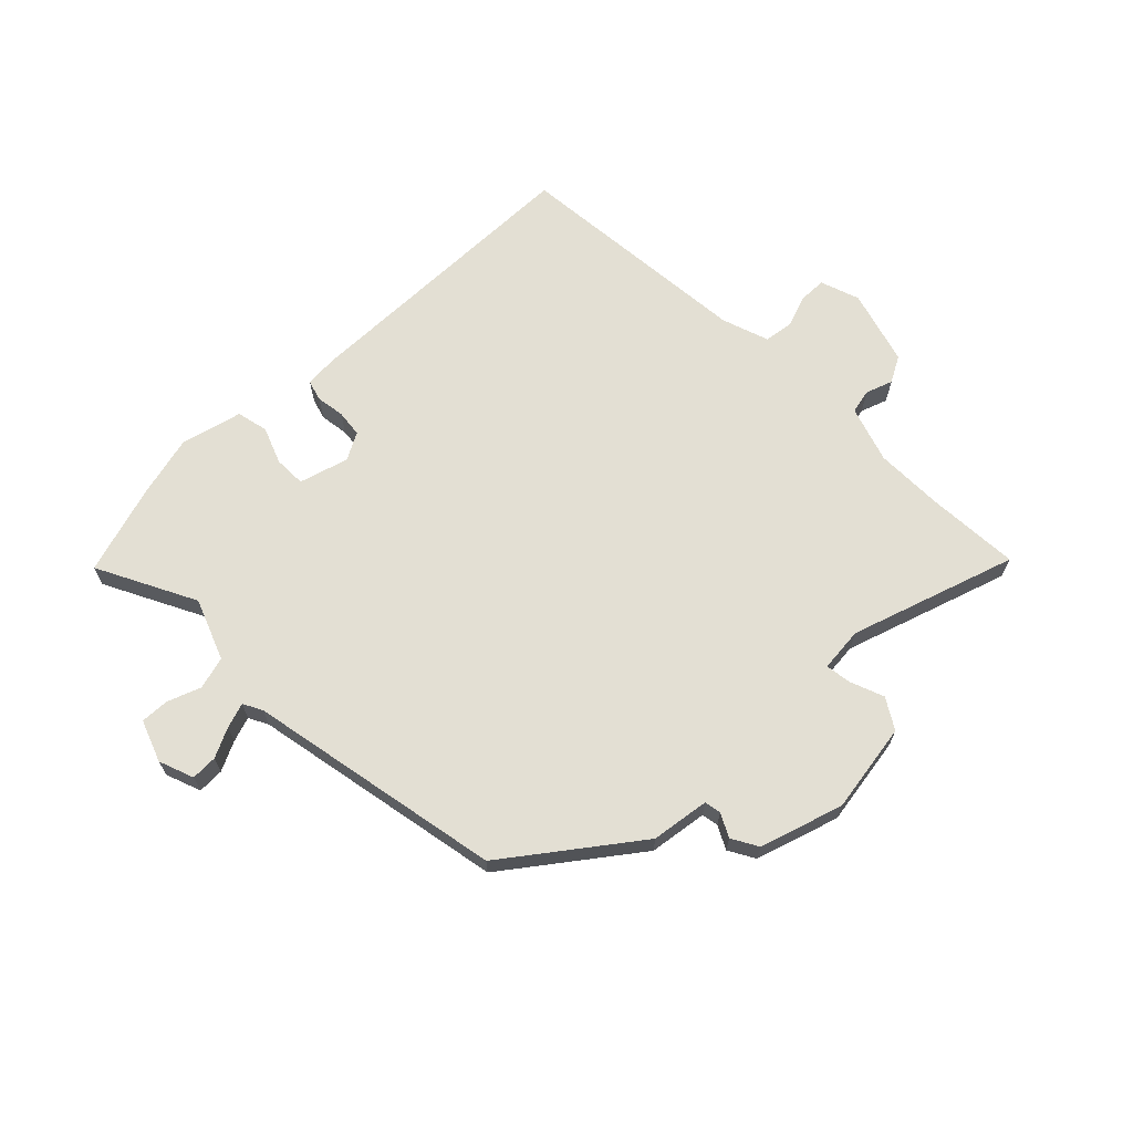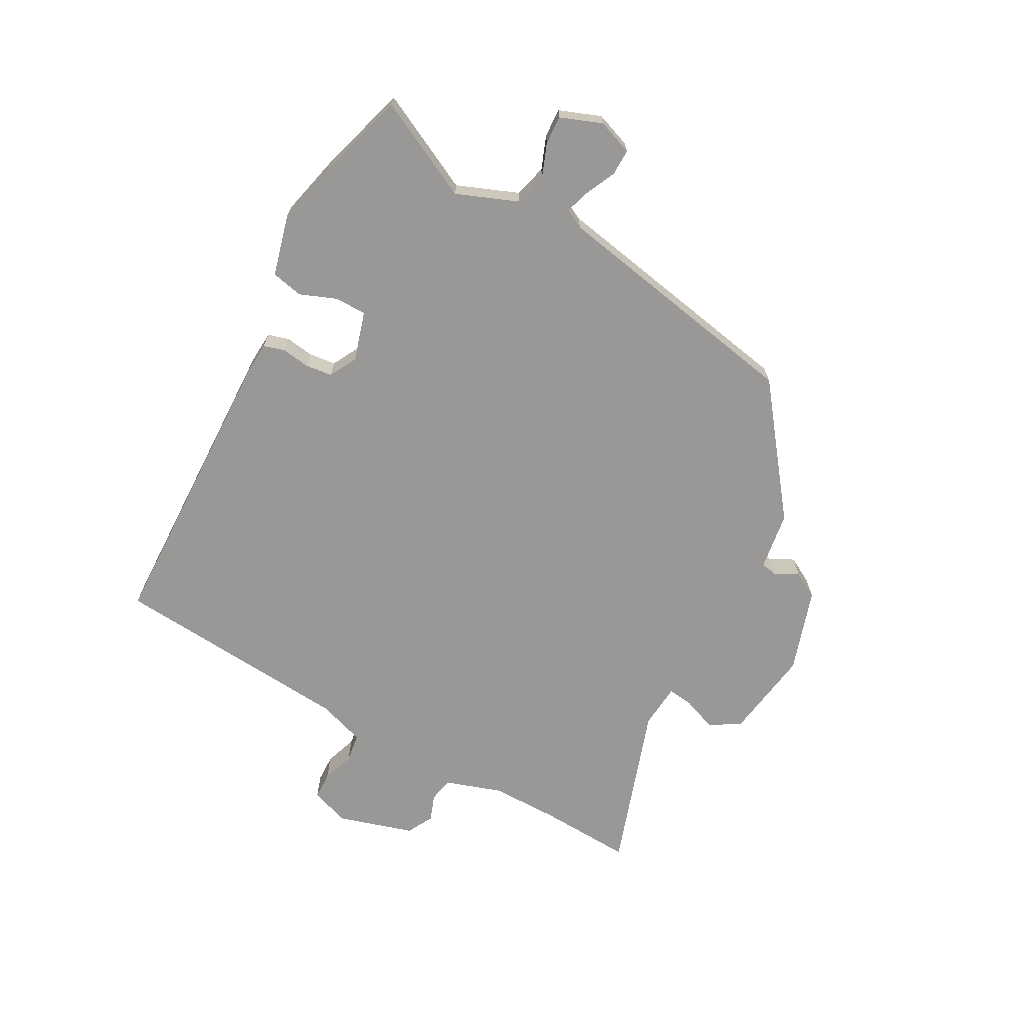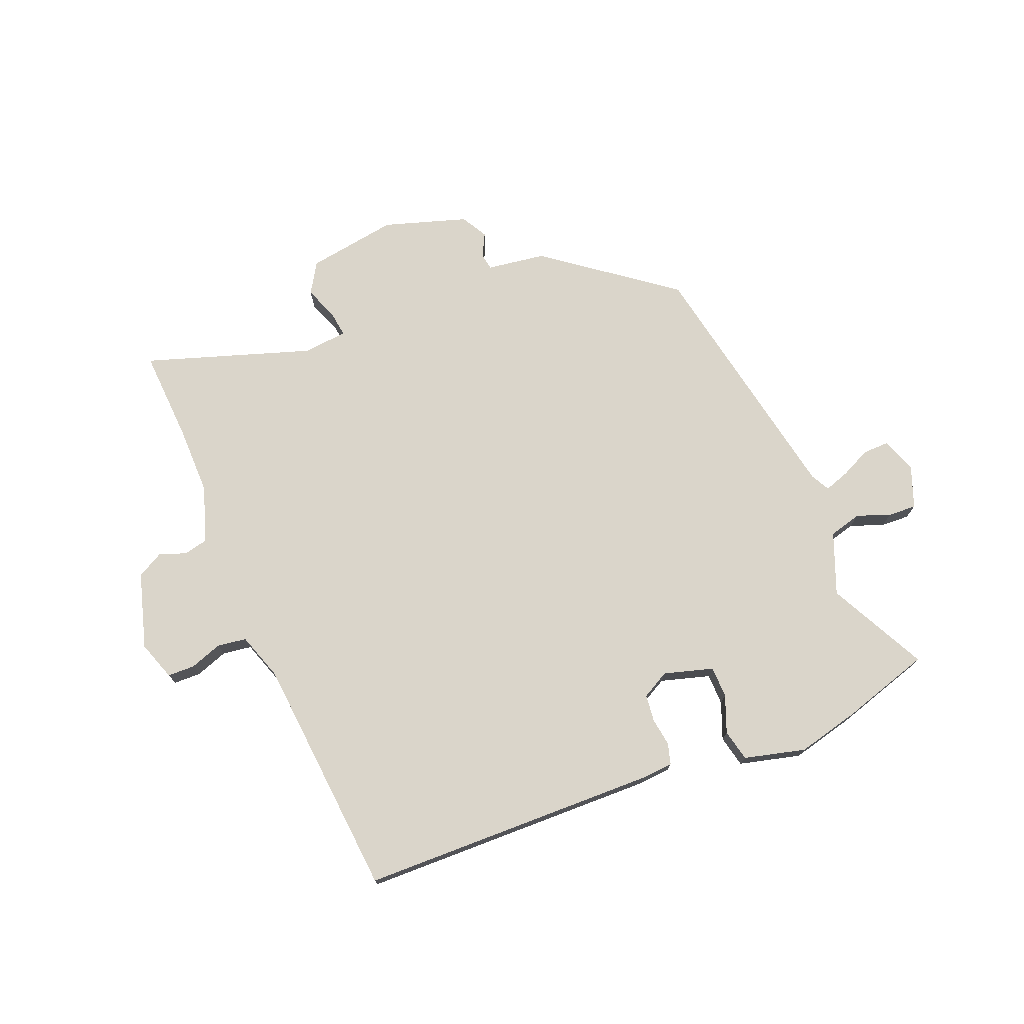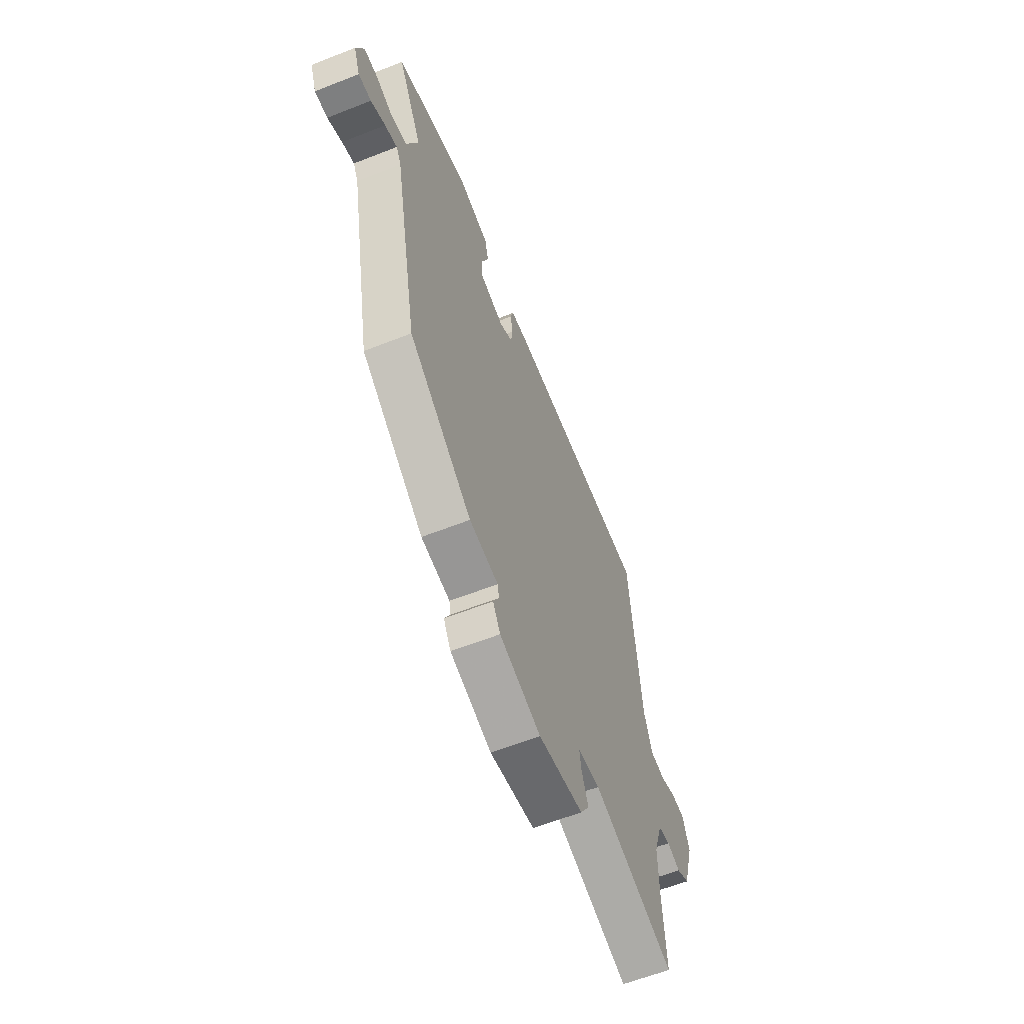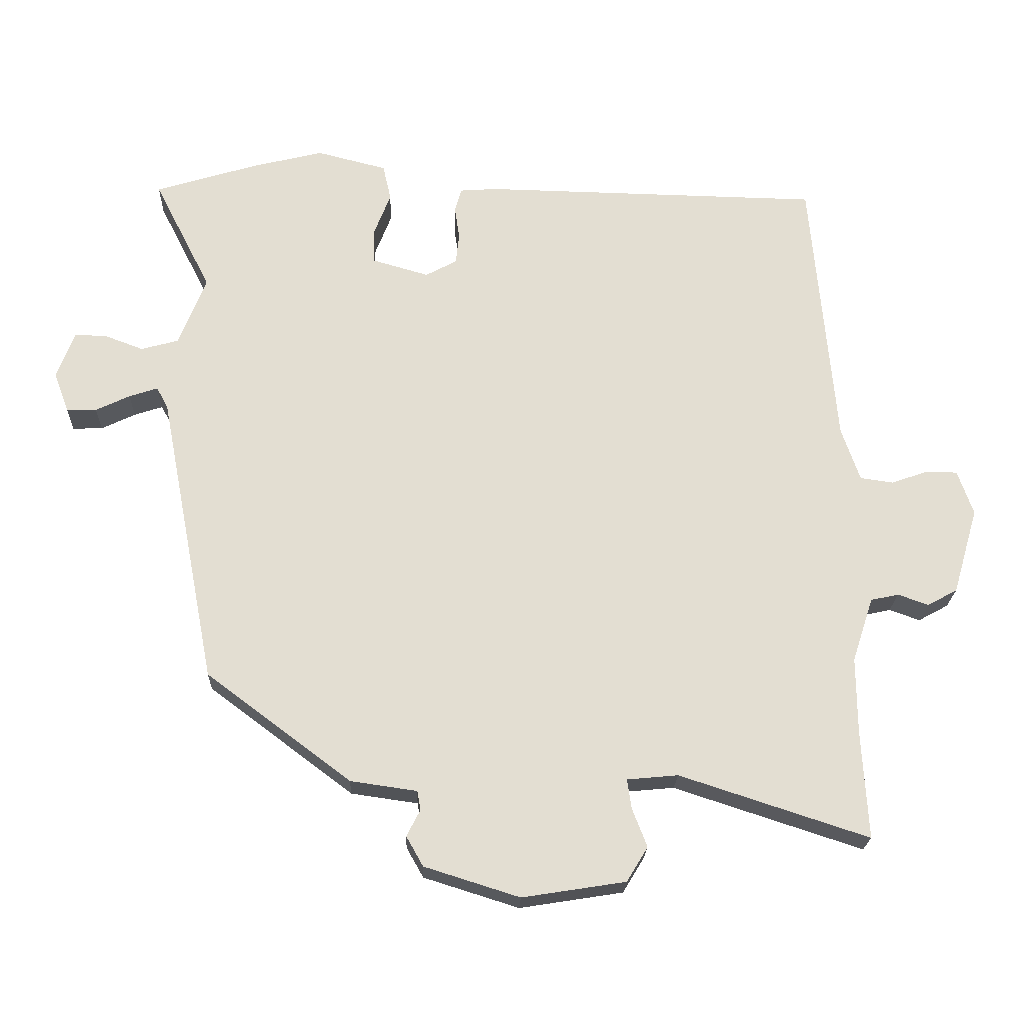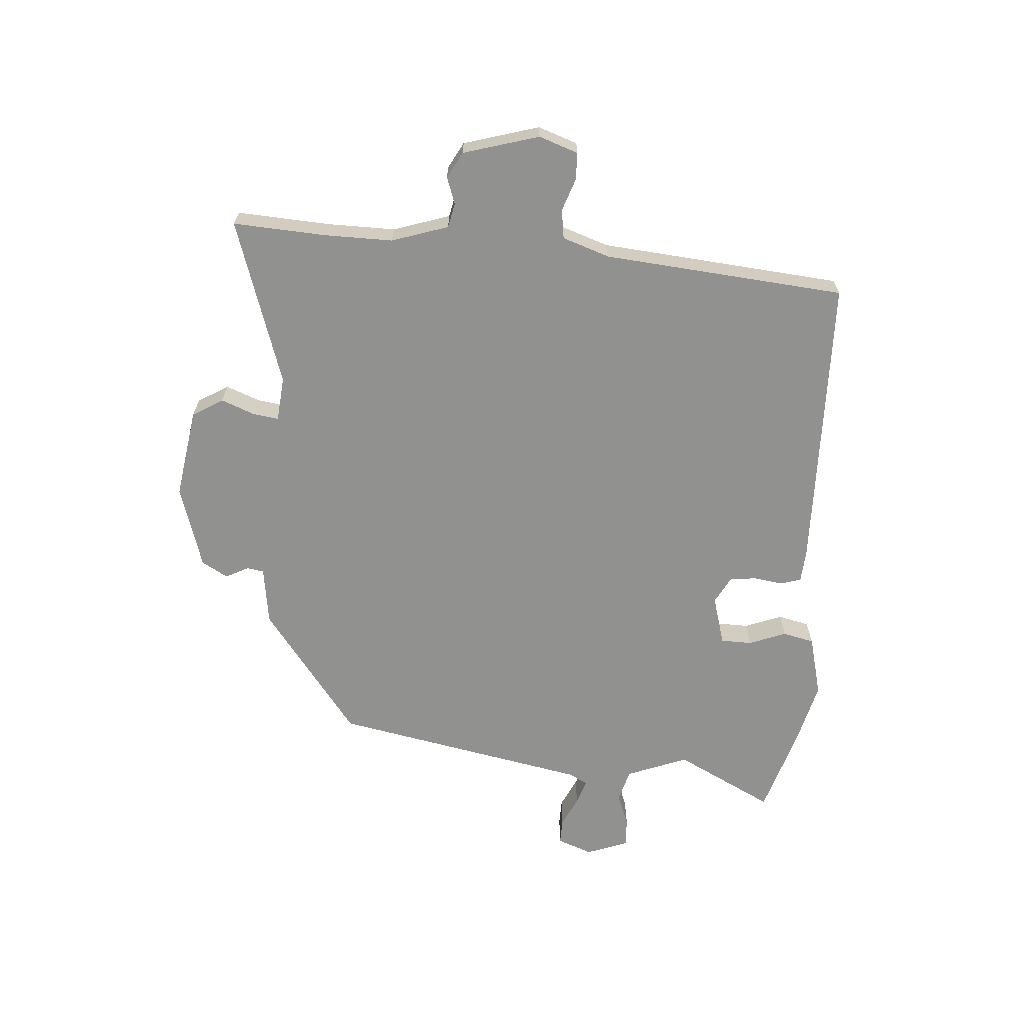
<metadata>
{"format":"obj","ext":"obj","renderer":"f3d","projection":"perspective","resolution":1024,"background":"white","views":[{"elev":67.0,"azim":135.4,"up":"+Y"},{"elev":-68.6,"azim":61.8,"up":"+Y"},{"elev":74.3,"azim":-22.0,"up":"+Y"},{"elev":-60.8,"azim":111.9,"up":"+Z"},{"elev":-21.8,"azim":178.1,"up":"+Z"},{"elev":-66.0,"azim":-94.2,"up":"+Y"}]}
</metadata>
<code>
v 0.432 0.07 0.521
v 0.582 0.07 0.475
v 0.498 0.07 0.31
v 0.538 0.07 0.207
v 0.593 0.07 0.192
v 0.649 0.07 0.213
v 0.697 0.07 0.215
v 0.723 0.07 0.145
v 0.701 0.07 0.086
v 0.657 0.07 0.087
v 0.607 0.07 0.111
v 0.565 0.07 0.125
v 0.548 0.07 0.093
v 0.465 0.07 -0.337
v 0.252 0.07 -0.497
v 0.154 0.07 -0.511
v 0.149 0.07 -0.539
v 0.169 0.07 -0.578
v 0.144 0.07 -0.622
v 0.004 0.07 -0.666
v -0.148 0.07 -0.642
v -0.179 0.07 -0.591
v -0.157 0.07 -0.534
v -0.151 0.07 -0.491
v -0.226 0.07 -0.484
v -0.504 0.07 -0.575
v -0.495 0.07 -0.418
v -0.494 0.07 -0.304
v -0.525 0.07 -0.209
v -0.566 0.07 -0.2
v -0.611 0.07 -0.216
v -0.655 0.07 -0.192
v -0.692 0.07 -0.065
v -0.669 0.07 0.001
v -0.623 0.07 0.002
v -0.569 0.07 -0.017
v -0.52 0.07 -0.01
v -0.493 0.07 0.069
v -0.457 0.07 0.476
v 0.044 0.07 0.486
v 0.098 0.07 0.482
v 0.108 0.07 0.447
v 0.101 0.07 0.399
v 0.106 0.07 0.354
v 0.152 0.07 0.329
v 0.235 0.07 0.353
v 0.236 0.07 0.406
v 0.212 0.07 0.468
v 0.224 0.07 0.521
v 0.327 0.07 0.547
v 0.432 0 0.521
v 0.582 0 0.475
v 0.498 0 0.31
v 0.538 0 0.207
v 0.593 0 0.192
v 0.649 0 0.213
v 0.697 0 0.215
v 0.723 0 0.145
v 0.701 0 0.086
v 0.657 0 0.087
v 0.607 0 0.111
v 0.565 0 0.125
v 0.548 0 0.093
v 0.465 0 -0.337
v 0.252 0 -0.497
v 0.154 0 -0.511
v 0.149 0 -0.539
v 0.169 0 -0.578
v 0.144 0 -0.622
v 0.004 0 -0.666
v -0.148 0 -0.642
v -0.179 0 -0.591
v -0.157 0 -0.534
v -0.151 0 -0.491
v -0.226 0 -0.484
v -0.504 0 -0.575
v -0.495 0 -0.418
v -0.494 0 -0.304
v -0.525 0 -0.209
v -0.566 0 -0.2
v -0.611 0 -0.216
v -0.655 0 -0.192
v -0.692 0 -0.065
v -0.669 0 0.001
v -0.623 0 0.002
v -0.569 0 -0.017
v -0.52 0 -0.01
v -0.493 0 0.069
v -0.457 0 0.476
v 0.044 0 0.486
v 0.098 0 0.482
v 0.108 0 0.447
v 0.101 0 0.399
v 0.106 0 0.354
v 0.152 0 0.329
v 0.235 0 0.353
v 0.236 0 0.406
v 0.212 0 0.468
v 0.224 0 0.521
v 0.327 0 0.547
f 47 48 49 50
f 46 47 50 1
f 40 41 42 43
f 38 39 40 43
f 37 38 43 44
f 33 34 35 36
f 33 36 37
f 30 31 32 33
f 29 30 33 37
f 28 29 37 44
f 25 26 27
f 24 25 27 28
f 20 21 22 23
f 20 23 24
f 17 18 19 20
f 16 17 20 24
f 13 14 15 16
f 12 13 16 24
f 8 9 10 11
f 8 11 12
f 5 6 7 8
f 4 5 8 12
f 3 4 12 24
f 46 1 2 3
f 45 46 3 24
f 24 28 44 45
f 100 99 98 97
f 51 100 97 96
f 93 92 91 90
f 93 90 89 88
f 94 93 88 87
f 86 85 84 83
f 87 86 83
f 83 82 81 80
f 87 83 80 79
f 94 87 79 78
f 77 76 75
f 78 77 75 74
f 73 72 71 70
f 74 73 70
f 70 69 68 67
f 74 70 67 66
f 66 65 64 63
f 74 66 63 62
f 61 60 59 58
f 62 61 58
f 58 57 56 55
f 62 58 55 54
f 74 62 54 53
f 53 52 51 96
f 74 53 96 95
f 95 94 78 74
f 1 51 52 2
f 2 52 53 3
f 3 53 54 4
f 4 54 55 5
f 5 55 56 6
f 6 56 57 7
f 7 57 58 8
f 8 58 59 9
f 9 59 60 10
f 10 60 61 11
f 11 61 62 12
f 12 62 63 13
f 13 63 64 14
f 14 64 65 15
f 15 65 66 16
f 16 66 67 17
f 17 67 68 18
f 18 68 69 19
f 19 69 70 20
f 20 70 71 21
f 21 71 72 22
f 22 72 73 23
f 23 73 74 24
f 24 74 75 25
f 25 75 76 26
f 26 76 77 27
f 27 77 78 28
f 28 78 79 29
f 29 79 80 30
f 30 80 81 31
f 31 81 82 32
f 32 82 83 33
f 33 83 84 34
f 34 84 85 35
f 35 85 86 36
f 36 86 87 37
f 37 87 88 38
f 38 88 89 39
f 39 89 90 40
f 40 90 91 41
f 41 91 92 42
f 42 92 93 43
f 43 93 94 44
f 44 94 95 45
f 45 95 96 46
f 46 96 97 47
f 47 97 98 48
f 48 98 99 49
f 49 99 100 50
f 50 100 51 1

</code>
